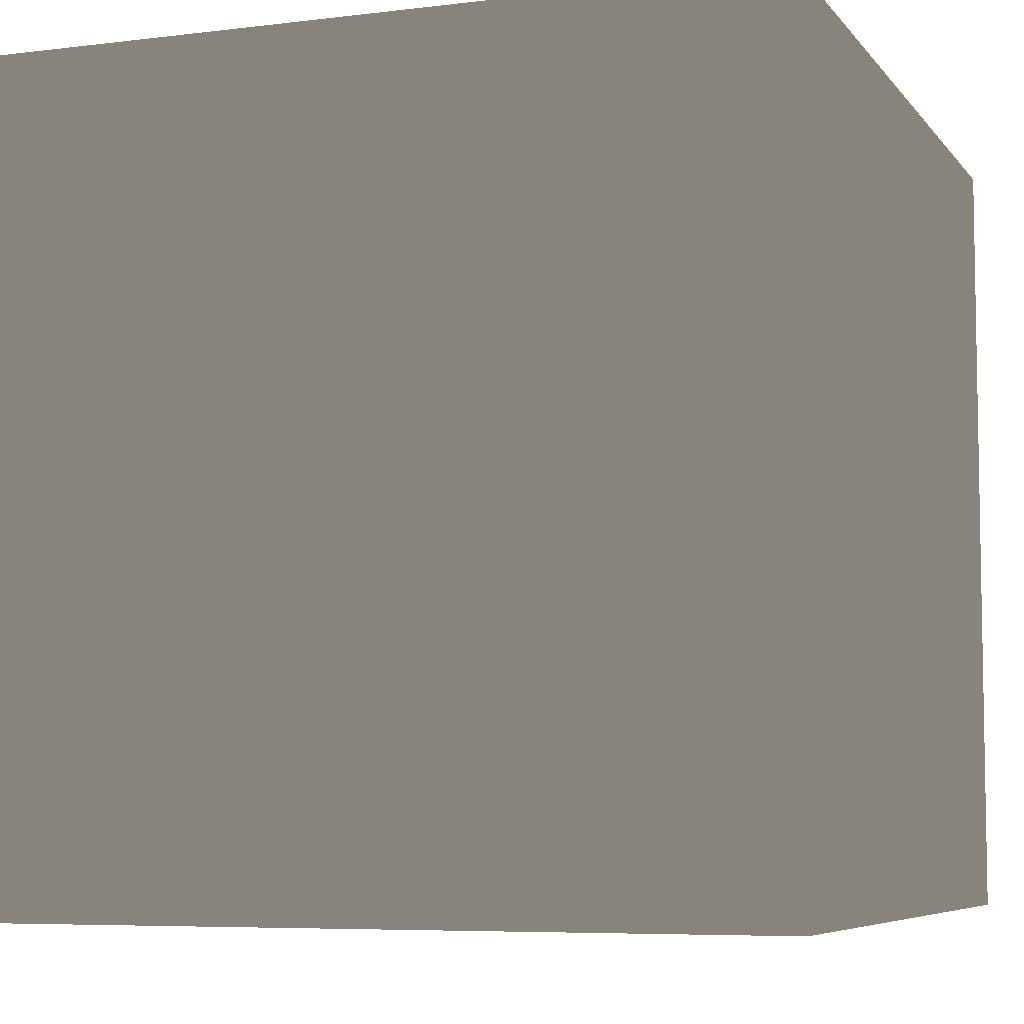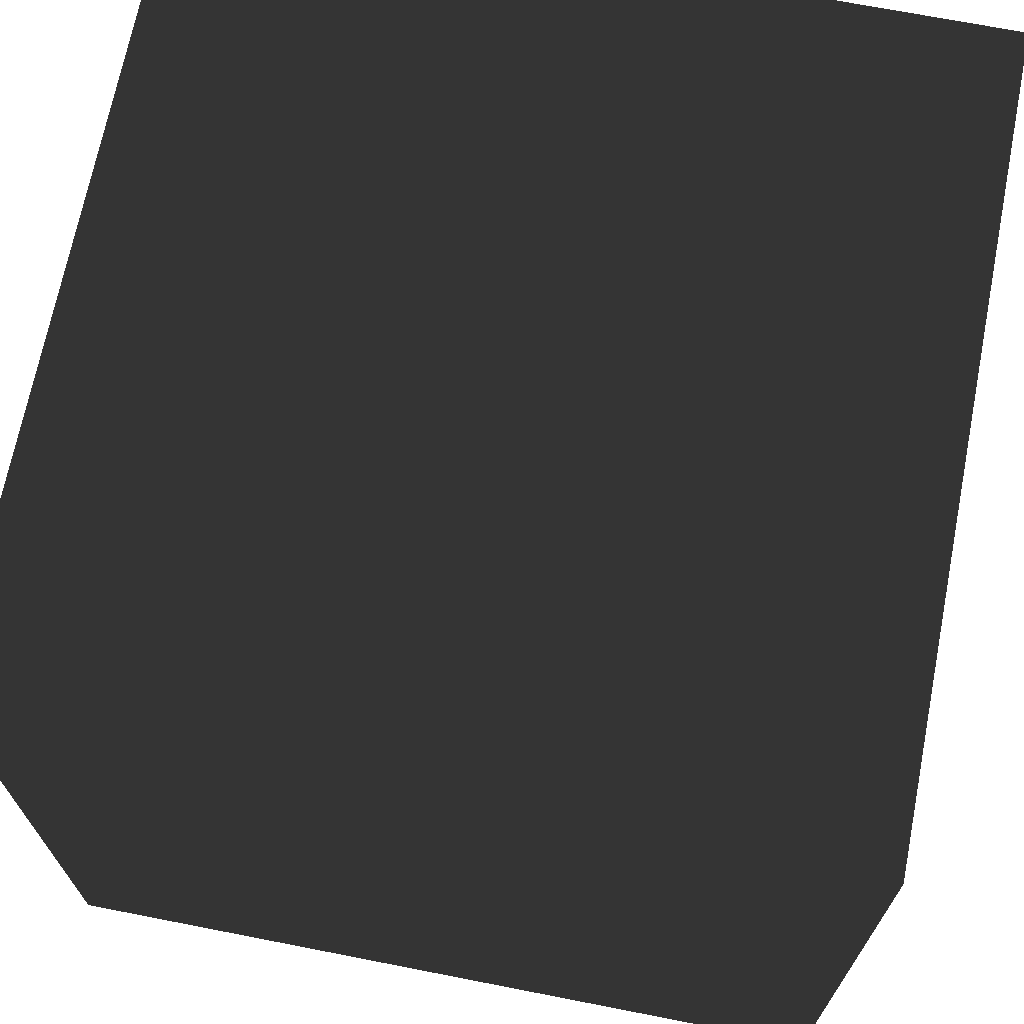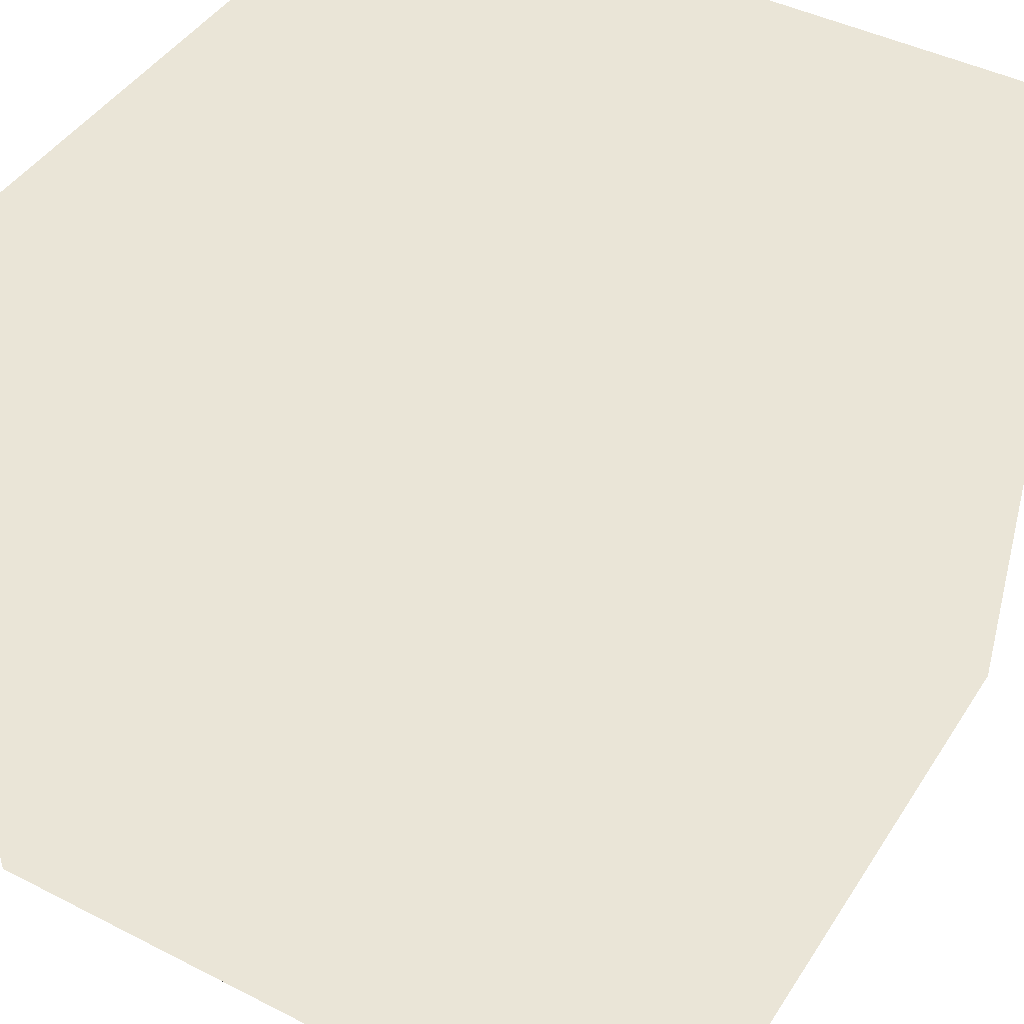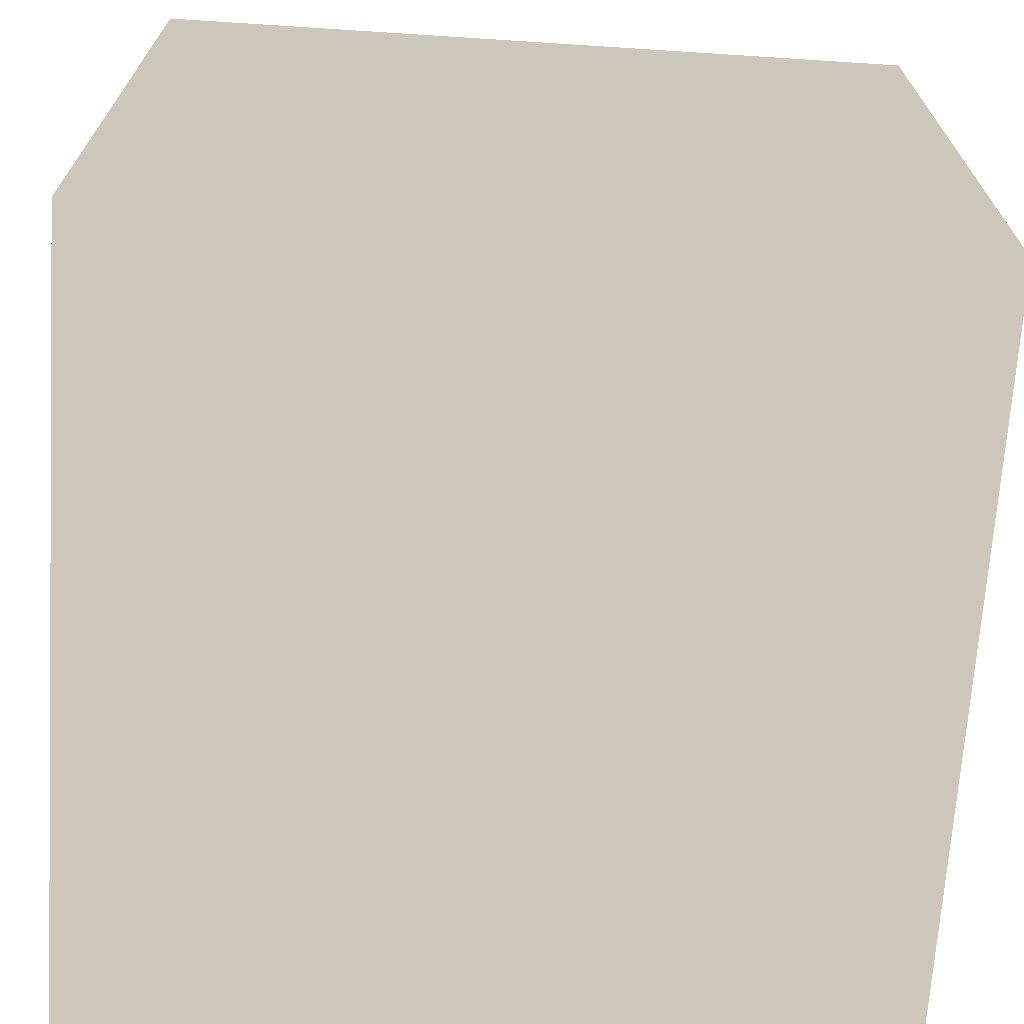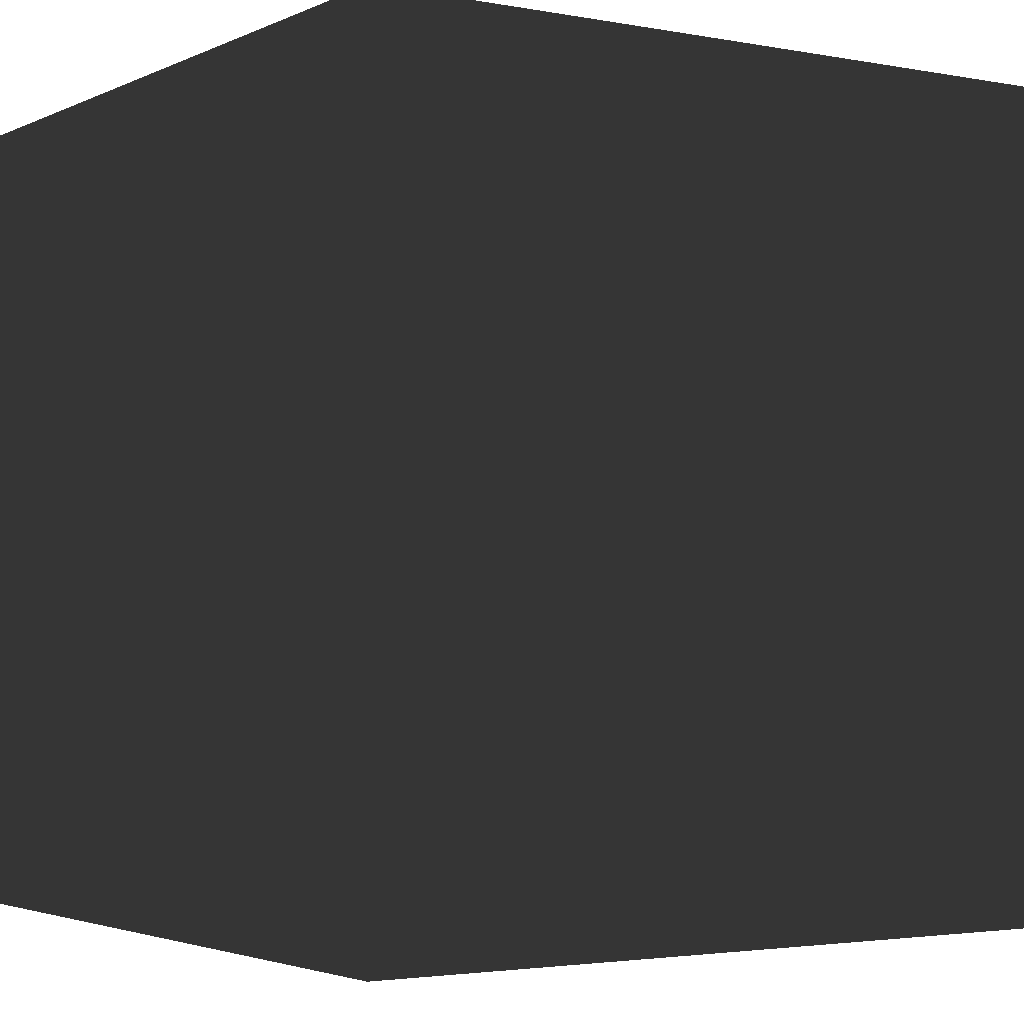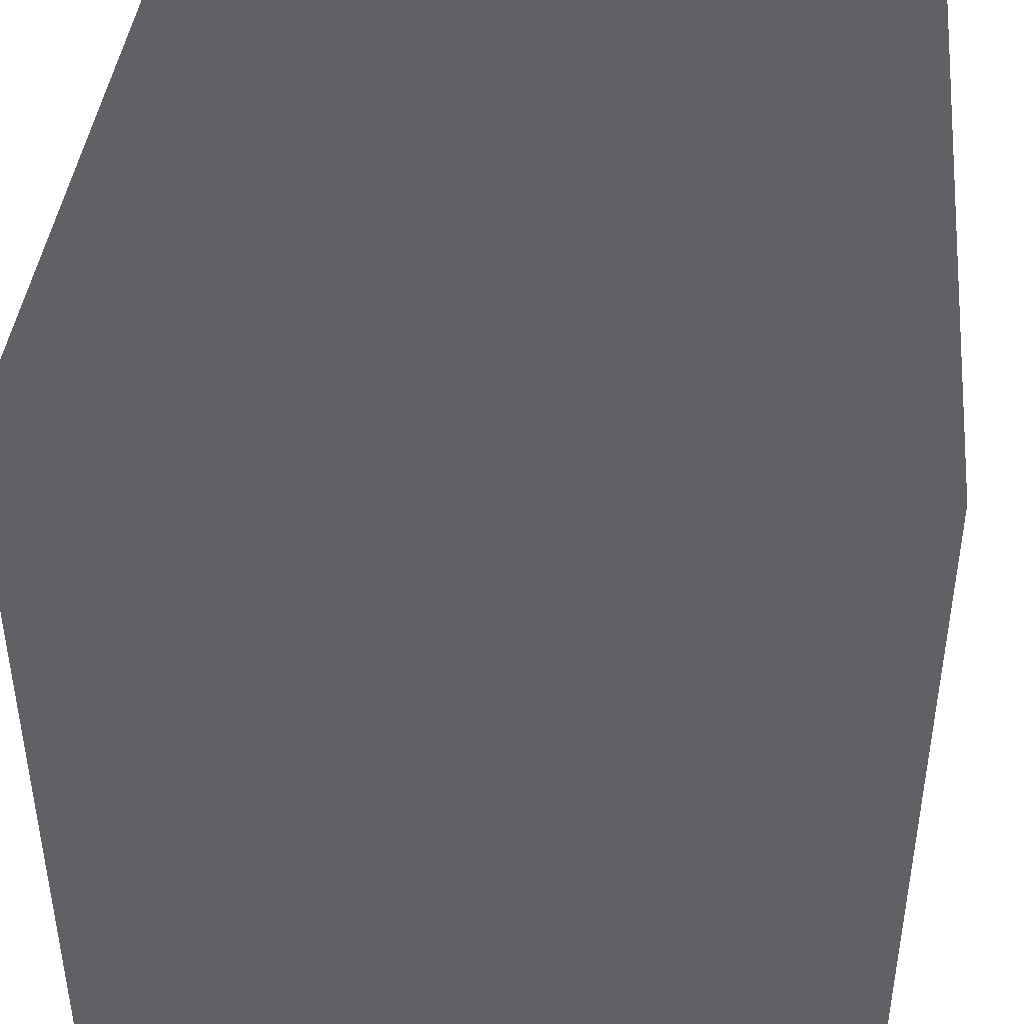
<metadata>
{"format":"obj","ext":"obj","renderer":"f3d","projection":"perspective","resolution":1024,"background":"white","views":[{"elev":-6.5,"azim":110.3,"up":"+Z"},{"elev":69.5,"azim":101.1,"up":"+Y"},{"elev":44.3,"azim":-59.3,"up":"+Z"},{"elev":-69.2,"azim":-3.7,"up":"+Y"},{"elev":-2.8,"azim":-123.3,"up":"+Y"},{"elev":41.8,"azim":5.8,"up":"+Y"}]}
</metadata>
<code>
v -1 -1 1
v 1 -1 1
v 1 1 1
v -1 1 1
v 1 -1 -1
v 1 1 -1
v -1 -1 -1
v -1 1 -1
f 1 2 3
f 1 3 4
f 2 5 6
f 2 6 3
f 5 7 8
f 5 8 6
f 7 1 4
f 7 4 8
f 4 3 6
f 4 6 8
f 2 1 7
f 2 7 5

</code>
